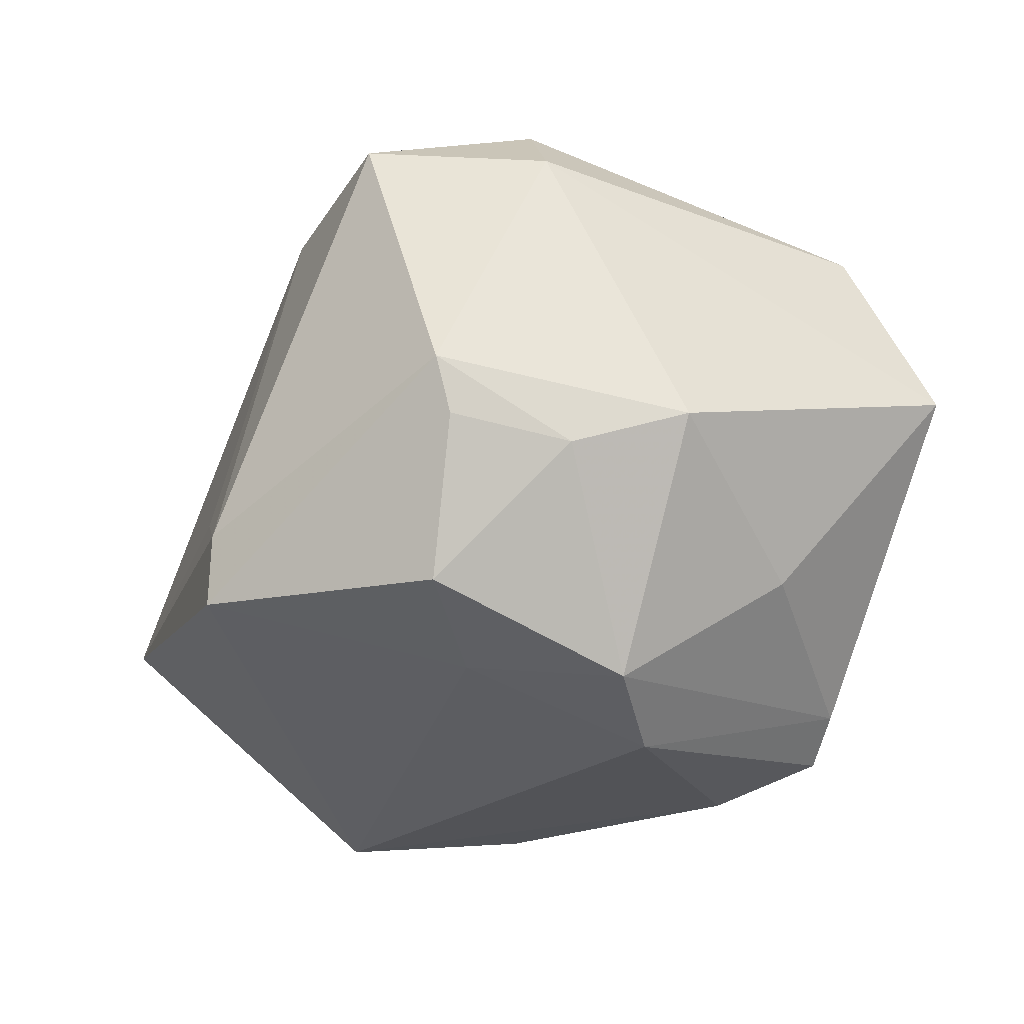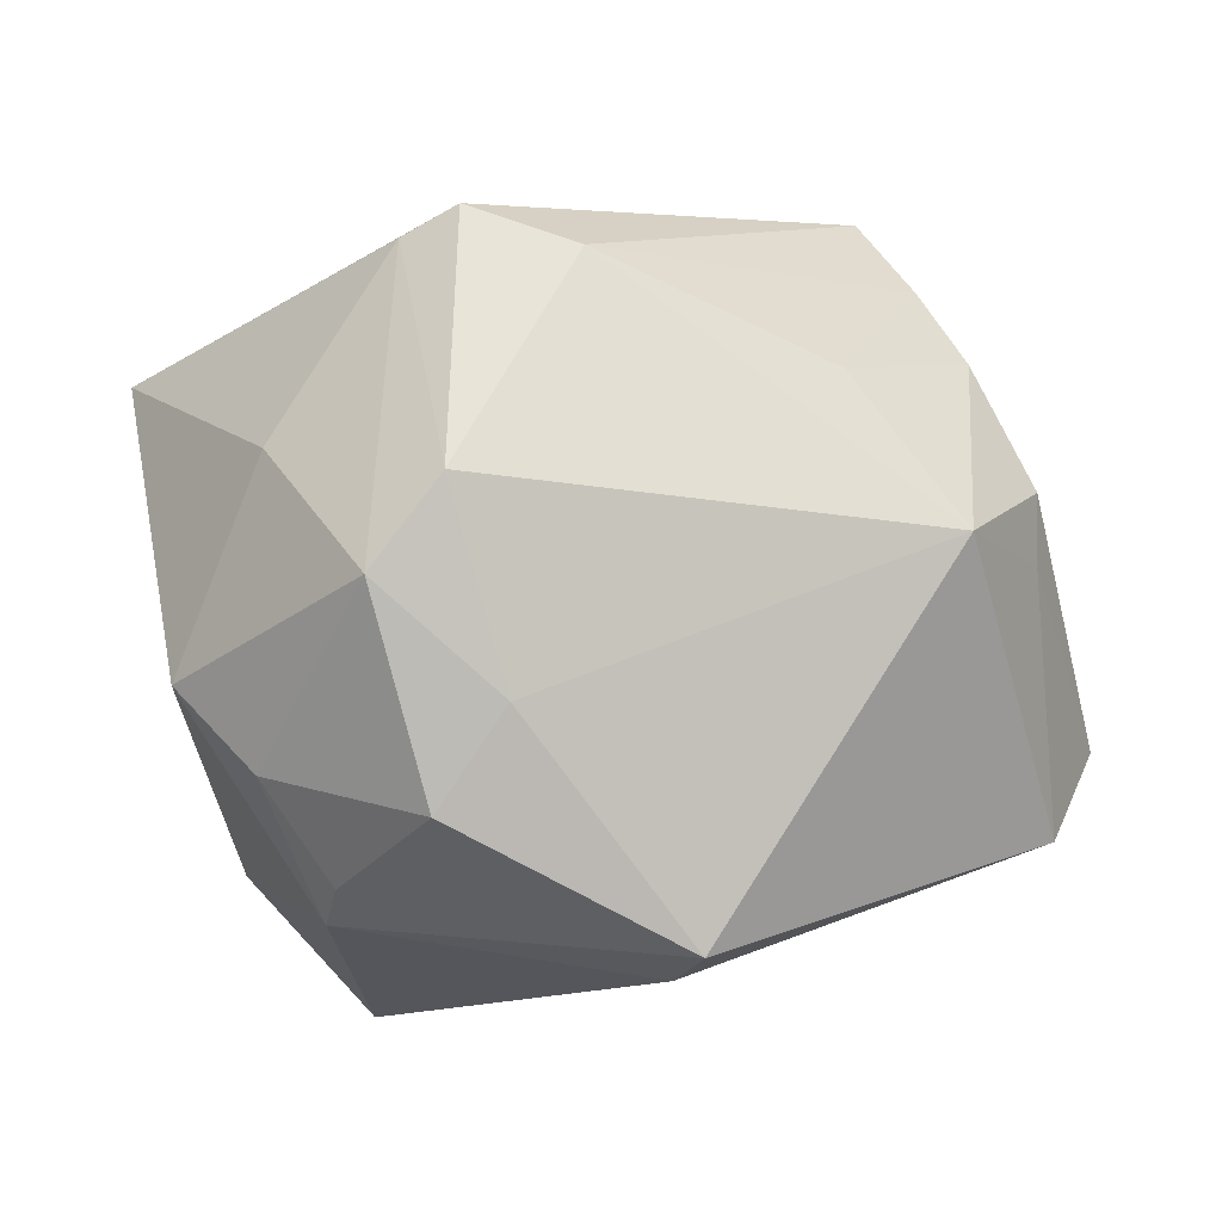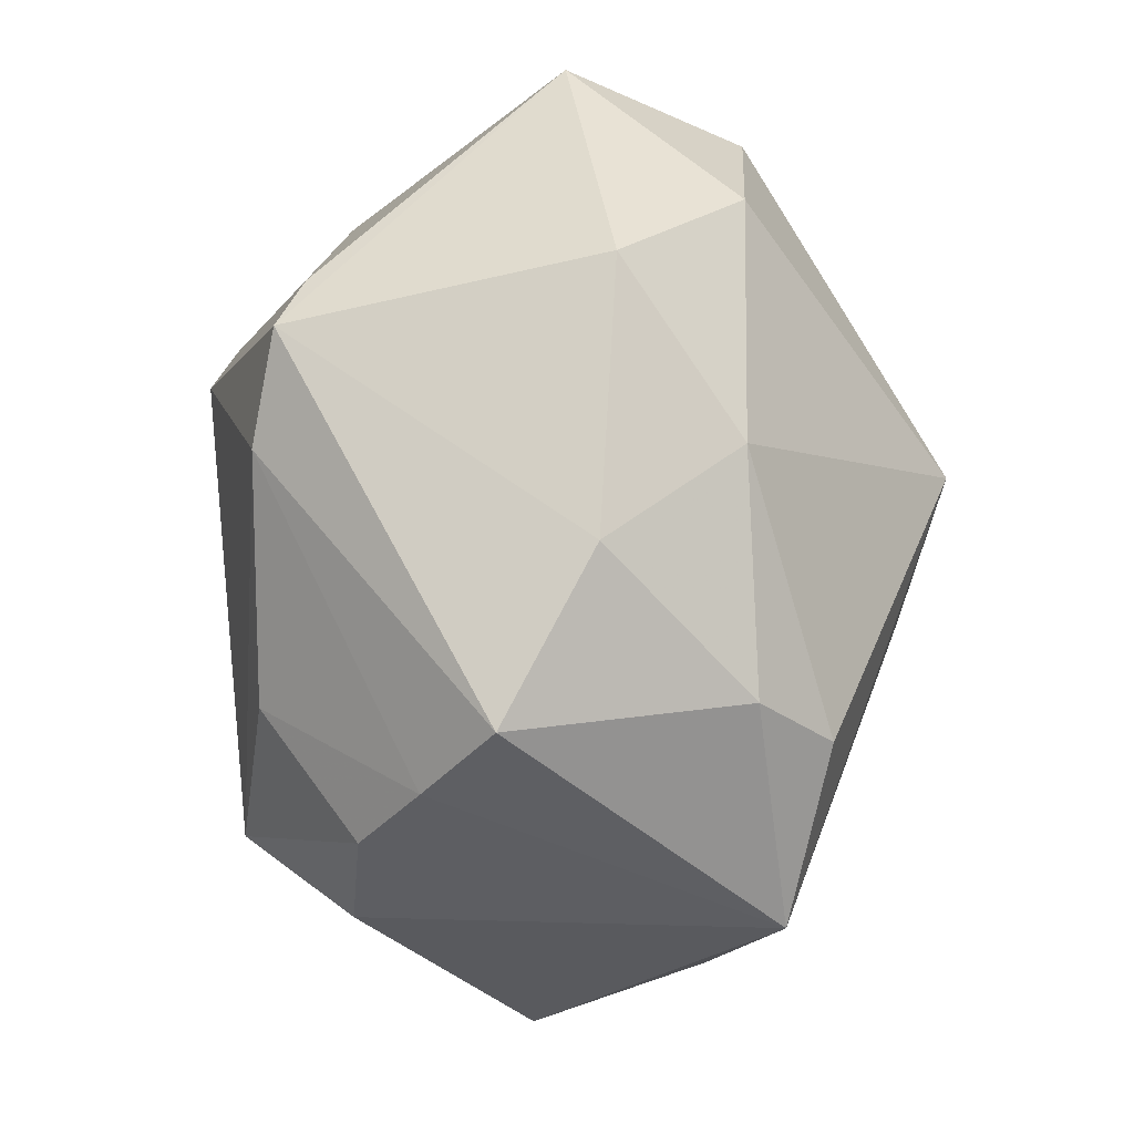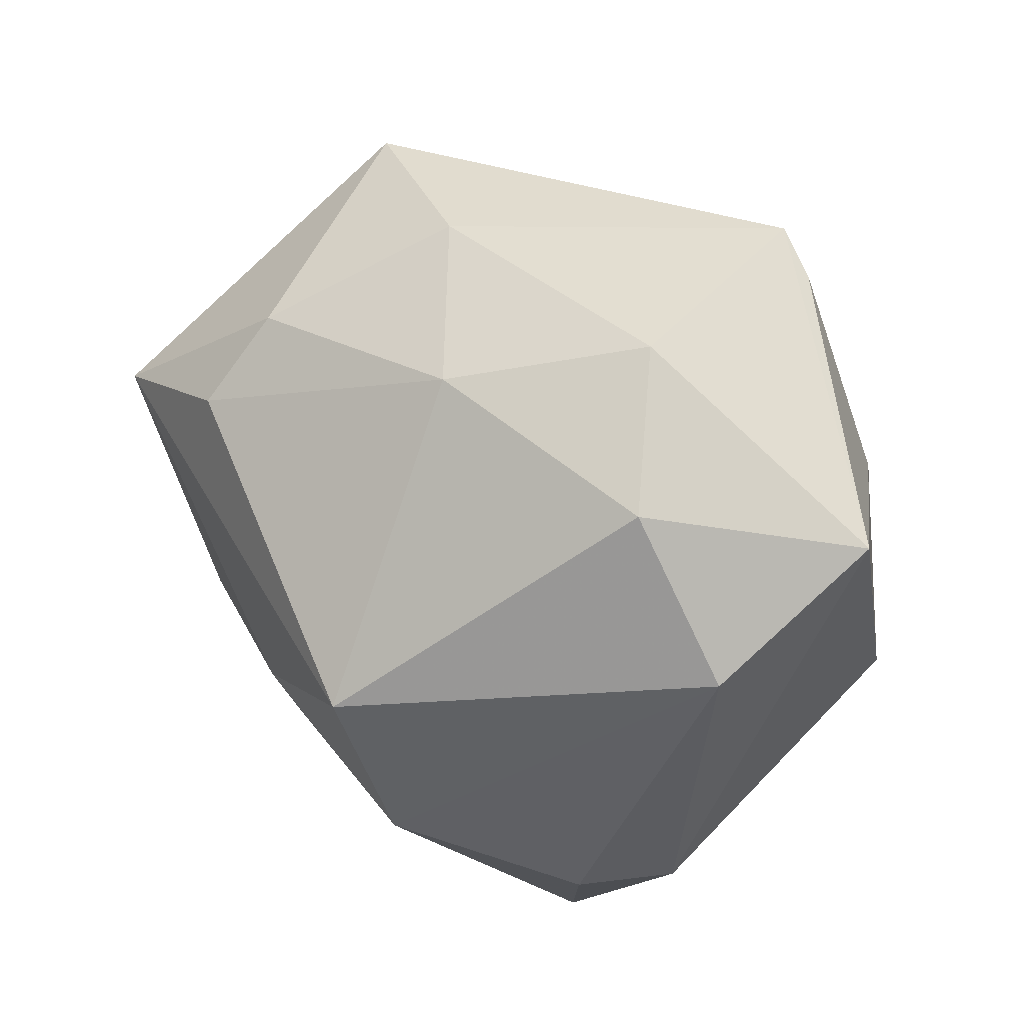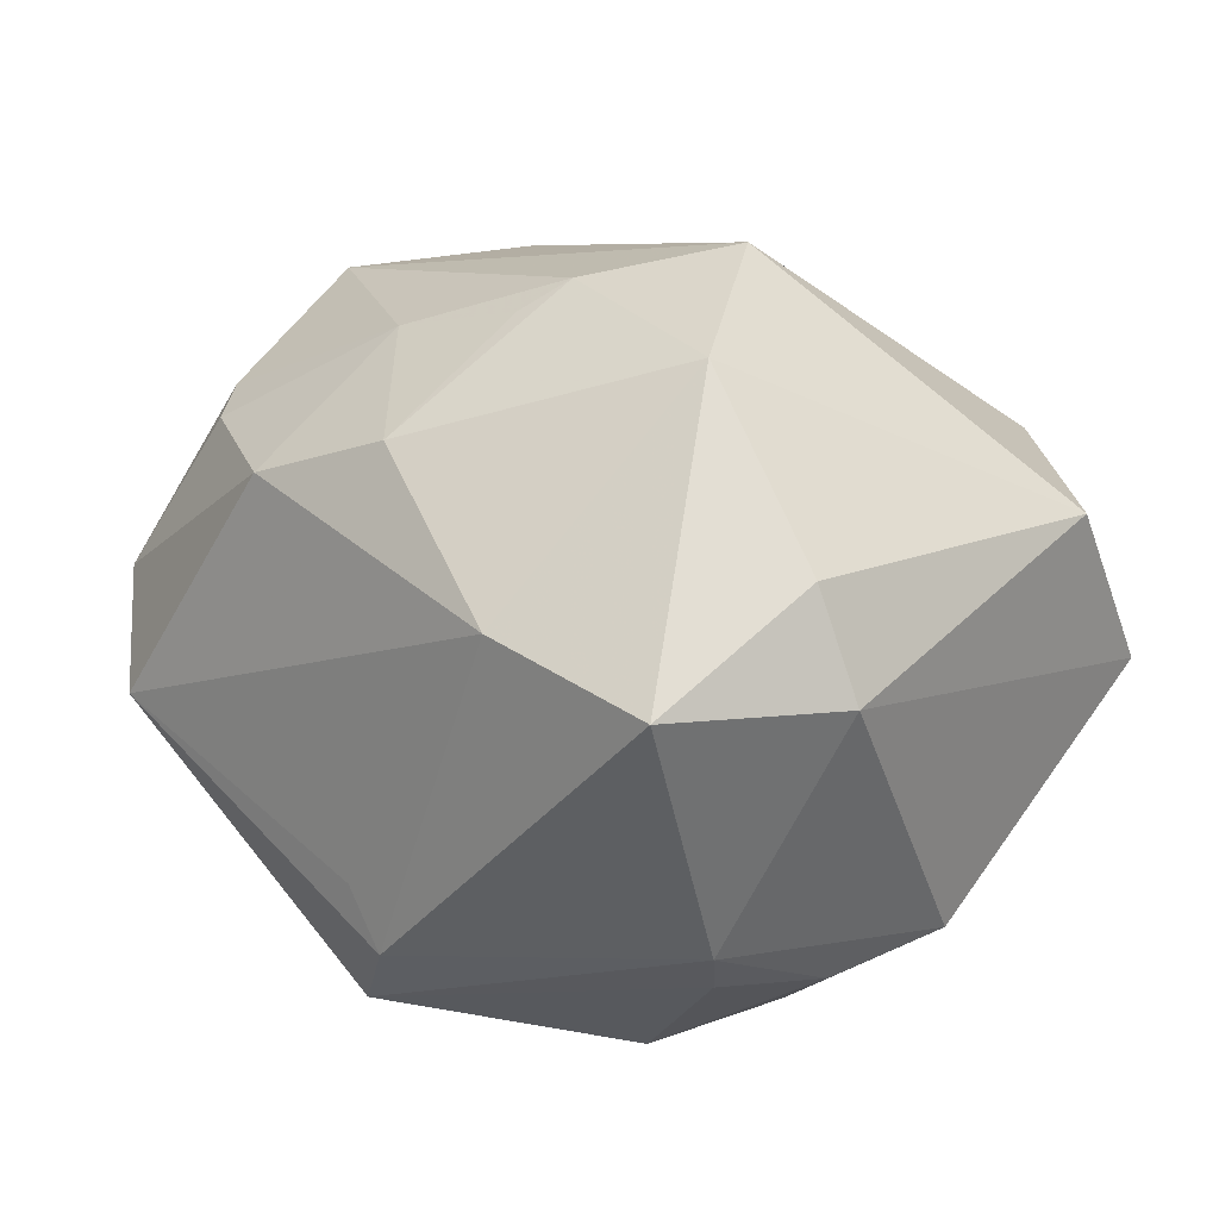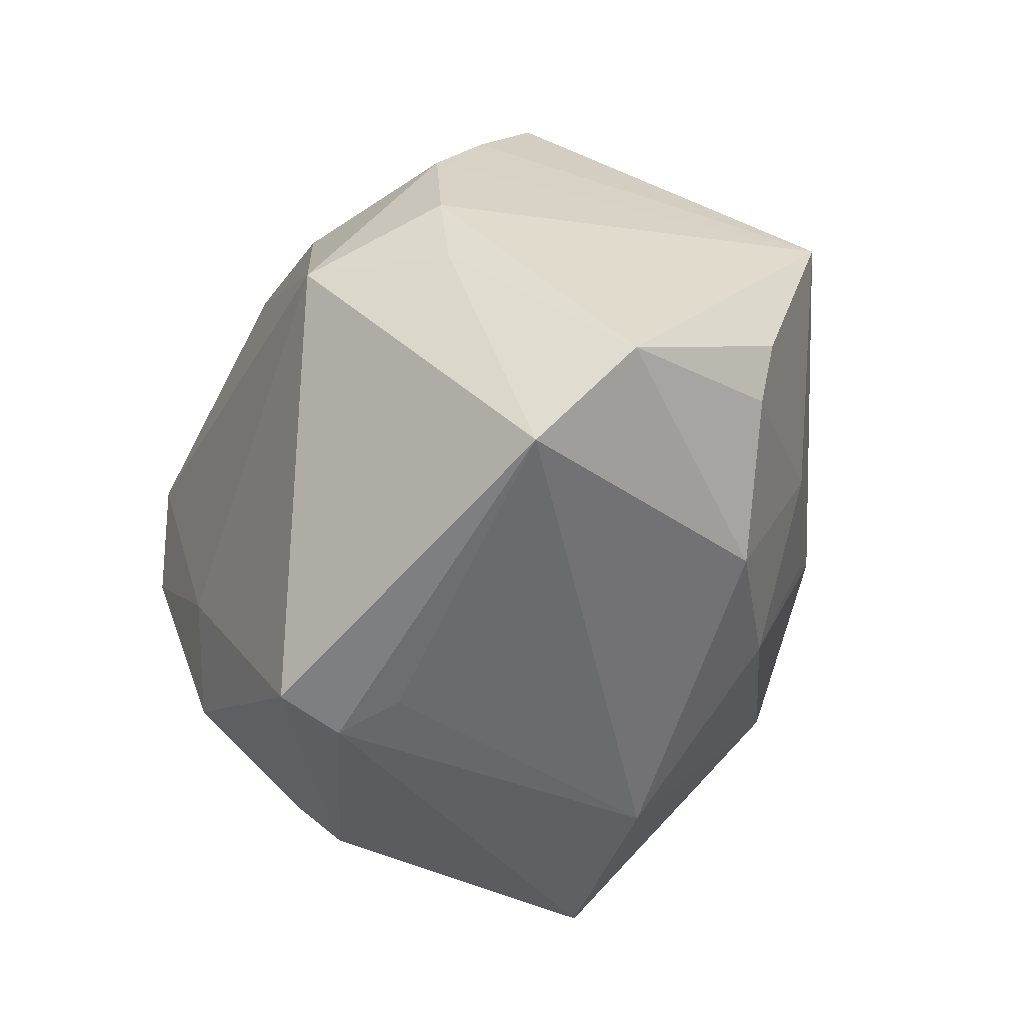
<metadata>
{"format":"obj","ext":"obj","renderer":"f3d","projection":"perspective","resolution":1024,"background":"white","views":[{"elev":-40.9,"azim":50.6,"up":"+Z"},{"elev":-9.1,"azim":179.4,"up":"+Y"},{"elev":77.5,"azim":-85.0,"up":"+Y"},{"elev":41.4,"azim":44.5,"up":"+Y"},{"elev":28.0,"azim":26.8,"up":"+Z"},{"elev":-37.1,"azim":-104.5,"up":"+Y"}]}
</metadata>
<code>
v -0.02651 -0.02159 0.01924
v 0.02858 -0.02261 0.02162
v -0.04666 -0.01381 0.00181
v 0.02925 0.0268 0.01543
v -0.04162 -0.02288 -0.006751
v 0.004475 0.03078 0.01719
v -0.02067 -0.005411 0.02852
v 0.02921 -0.0183 -0.0201
v 0.02119 -0.03826 0.01436
v 0.01247 0.0053 -0.0361
v -0.03724 0.01266 0.02509
v -0.006601 -0.03574 -0.01802
v -0.02132 0.01636 -0.02607
v 0.04362 0.02007 -0.002781
v 0.0225 -0.0279 -0.01714
v 0.04047 0.01175 0.01535
v 0.01721 0.02825 -0.02467
v -0.01871 0.02782 0.02016
v -0.0319 0.001786 -0.02791
v 0.019 -0.003273 -0.03515
v 0.0336 -0.02479 0.01196
v 0.02372 -0.03072 -0.01212
v 0.009962 0.003975 0.0387
v -0.01078 -0.03381 -0.01282
v 0.001033 0.0267 -0.02809
v 0.004074 -0.03466 0.01661
v -0.03932 0.0008695 -0.01501
v 0.01183 0.03073 -0.02683
v -0.02959 0.02759 -0.009417
v -0.02045 0.0201 0.02775
v -0.03354 0.0194 -0.01519
v -0.03934 0.007521 -0.01591
v 0.03711 -0.01007 -0.01718
v 0.01999 0.03596 0.003937
v -0.007476 -0.006825 0.03287
v -0.02475 0.03605 -0.002826
v -0.00373 -0.003258 0.03545
v 0.02888 0.009888 -0.023
v 0.007091 -0.01336 -0.03194
v -0.007214 0.03734 0.004677
v -0.03785 -0.01009 0.01775
v -0.0125 -0.02204 0.02548
v -0.03982 -0.004257 0.01854
v -0.009137 -0.03404 -0.02446
v 0.01361 -0.02271 -0.02963
v 0.01431 -0.01341 0.03508
f 23 11 37
f 30 11 23
f 30 18 11
f 6 30 23
f 18 30 6
f 4 14 34
f 4 6 23
f 34 6 4
f 7 37 11
f 12 9 26
f 21 9 22
f 22 9 12
f 2 9 21
f 1 26 42
f 42 7 1
f 32 3 11
f 41 3 1
f 1 7 41
f 1 3 5
f 5 26 1
f 40 6 34
f 18 6 40
f 39 19 10
f 33 14 21
f 21 22 33
f 14 33 38
f 14 4 16
f 21 14 16
f 16 2 21
f 16 4 23
f 46 26 9
f 46 42 26
f 9 2 46
f 37 42 46
f 2 16 46
f 23 37 46
f 46 16 23
f 37 7 35
f 35 42 37
f 7 42 35
f 43 7 11
f 43 41 7
f 11 3 43
f 3 41 43
f 12 5 44
f 44 5 19
f 44 22 12
f 19 39 44
f 44 39 45
f 44 45 15
f 15 22 44
f 3 32 27
f 27 5 3
f 27 32 19
f 19 5 27
f 12 26 24
f 24 5 12
f 26 5 24
f 10 19 25
f 15 45 8
f 8 22 15
f 8 33 22
f 20 38 33
f 20 39 10
f 45 39 20
f 20 8 45
f 33 8 20
f 18 40 36
f 11 18 36
f 11 36 29
f 29 36 25
f 25 36 28
f 34 14 28
f 28 40 34
f 28 36 40
f 10 25 28
f 31 32 11
f 11 29 31
f 19 32 31
f 14 38 17
f 17 28 14
f 38 20 17
f 17 20 10
f 10 28 17
f 13 29 25
f 13 31 29
f 13 25 19
f 19 31 13

</code>
